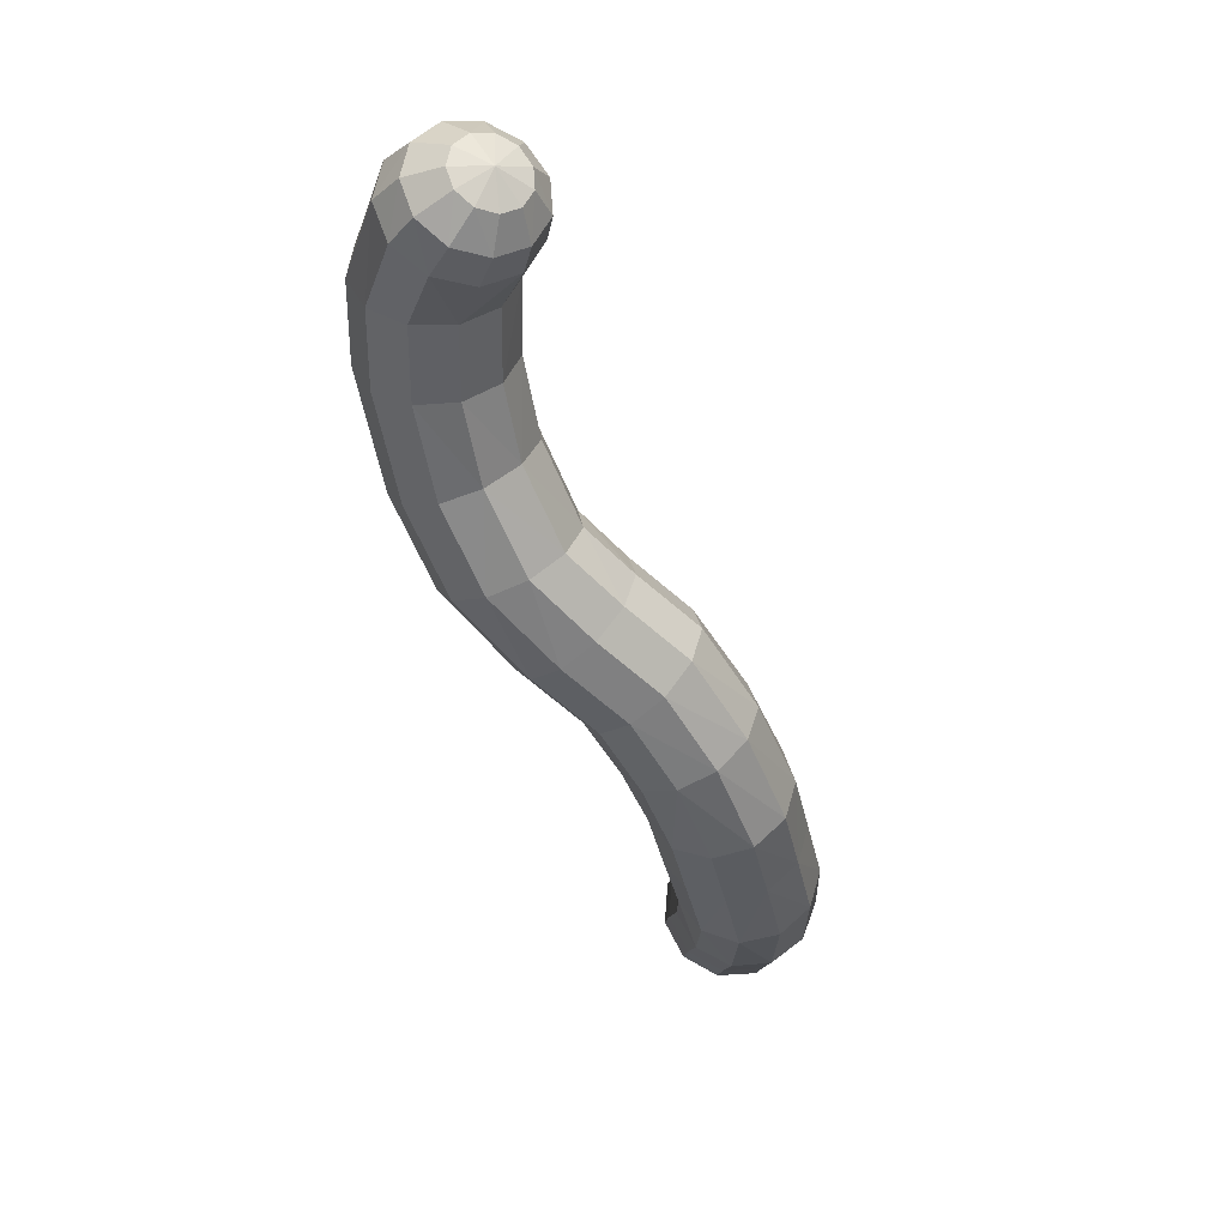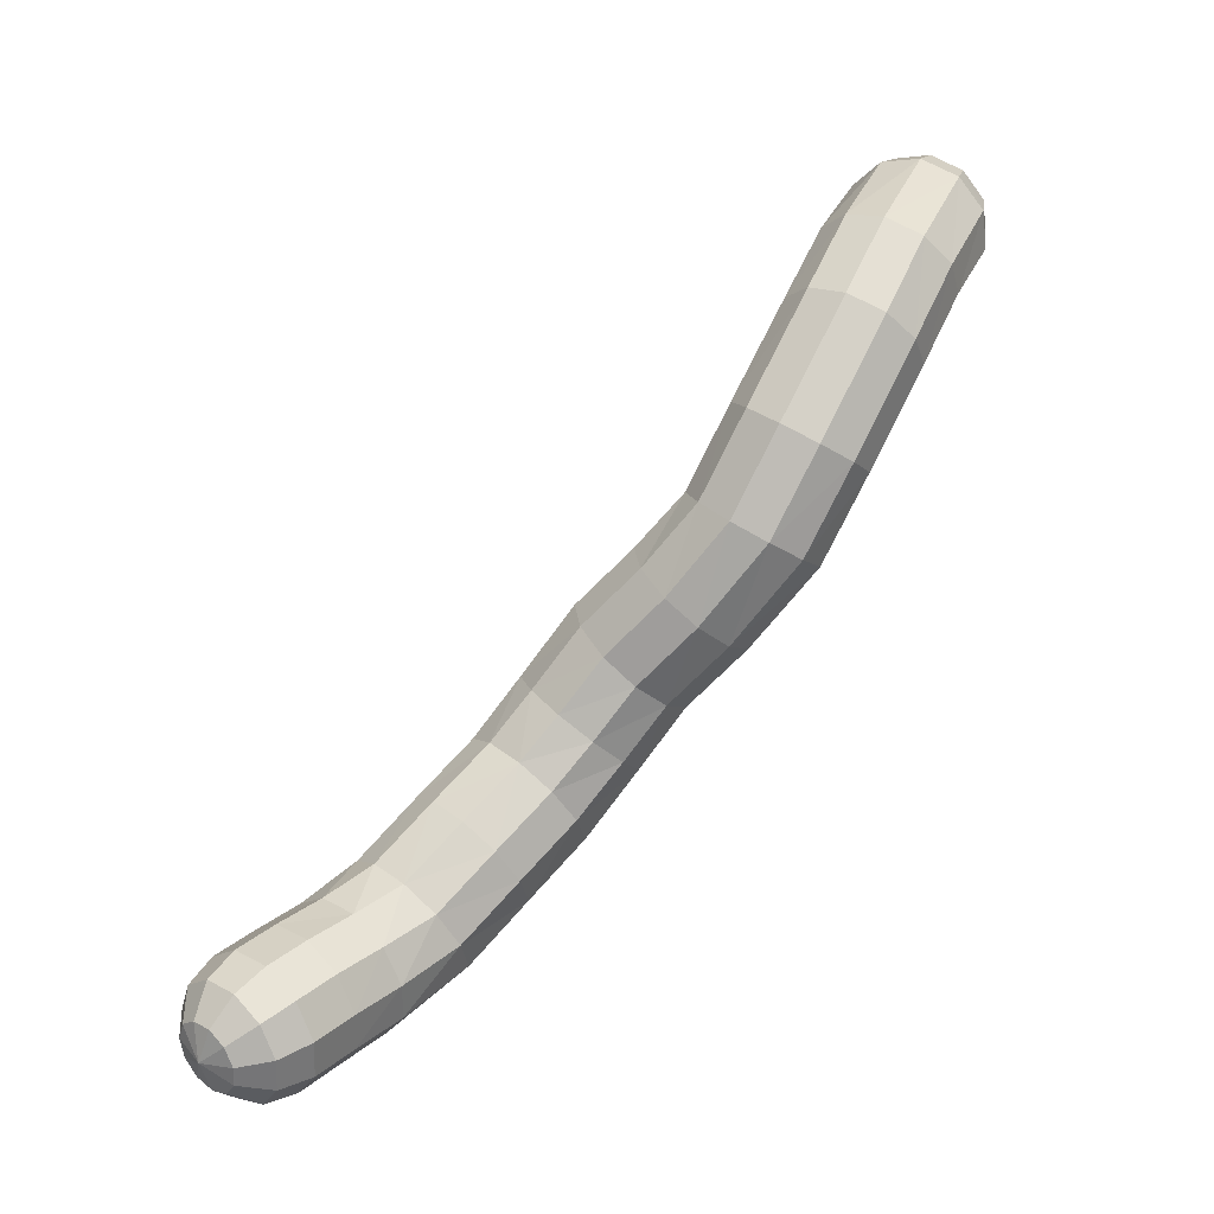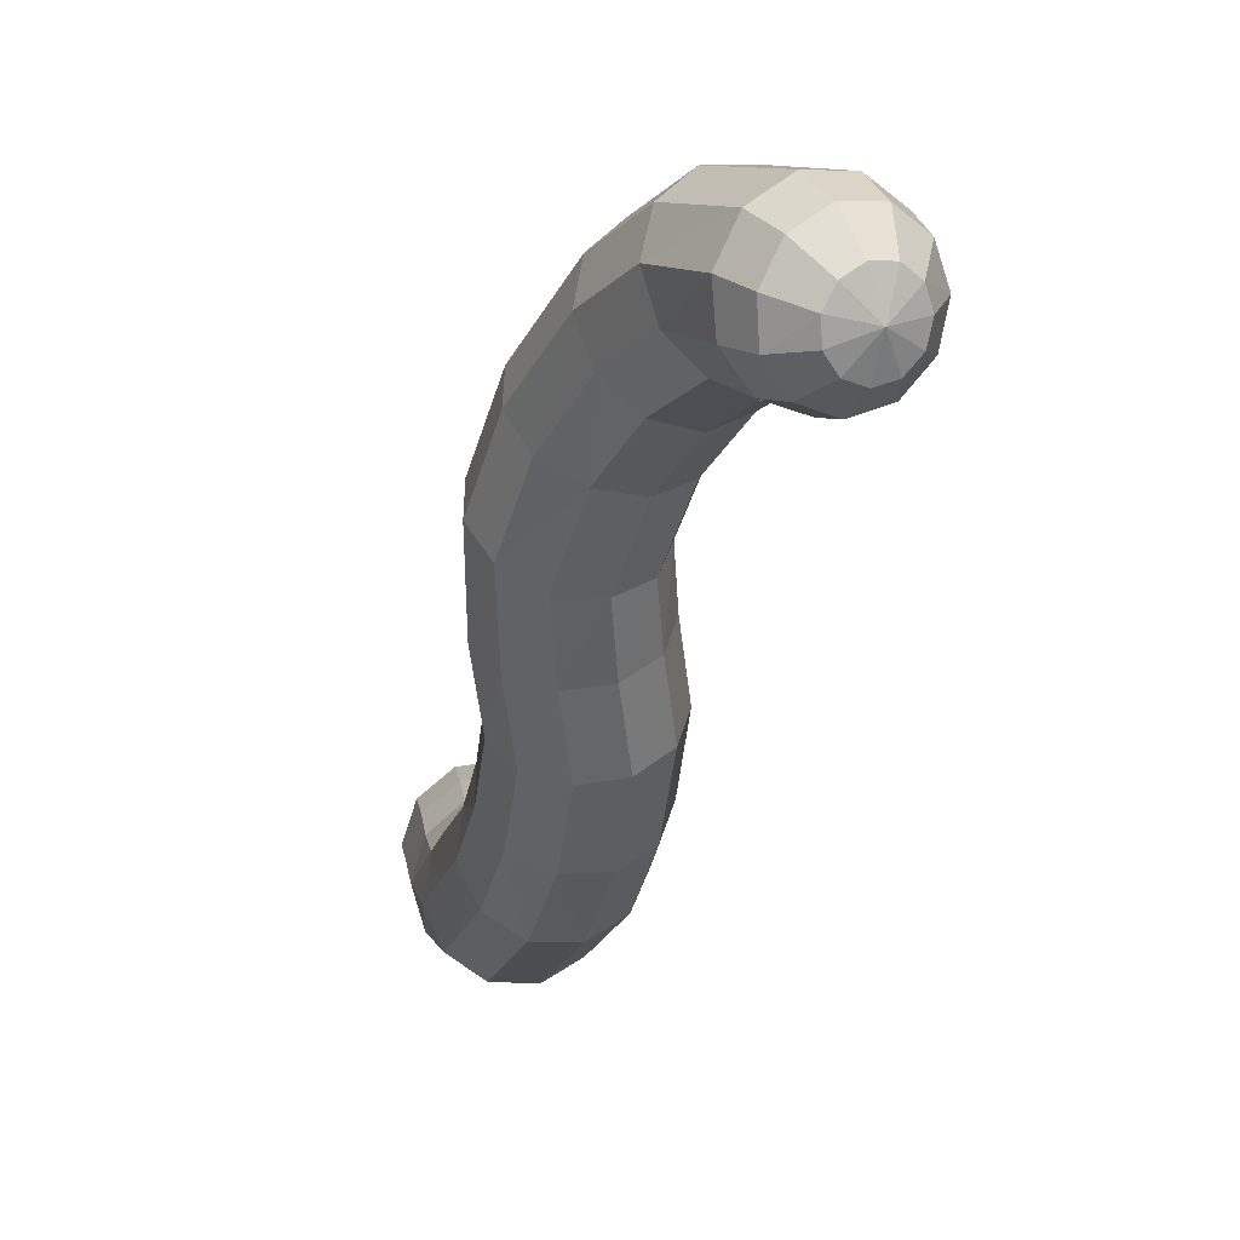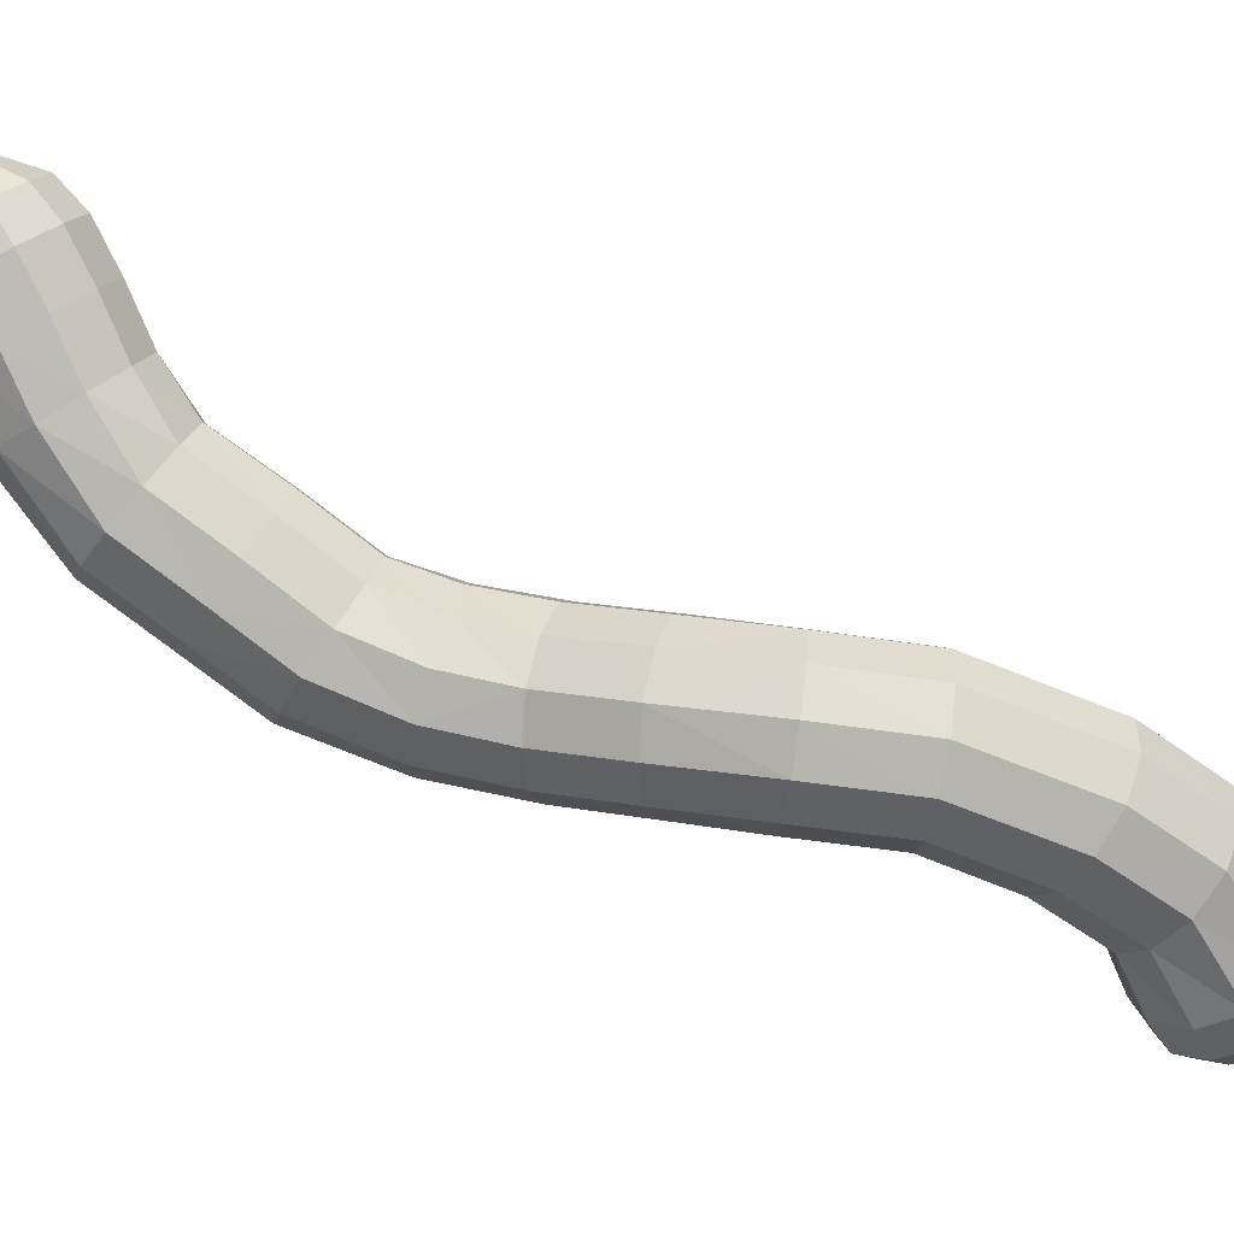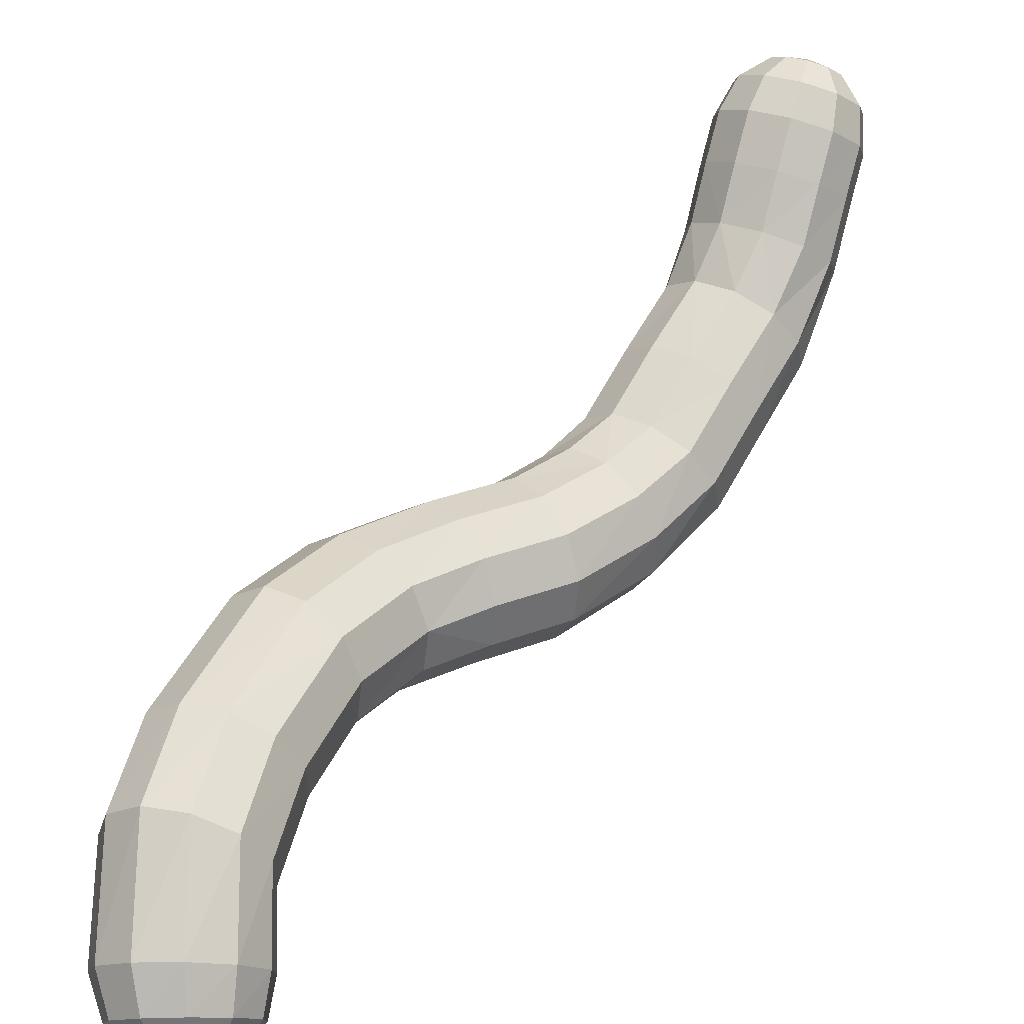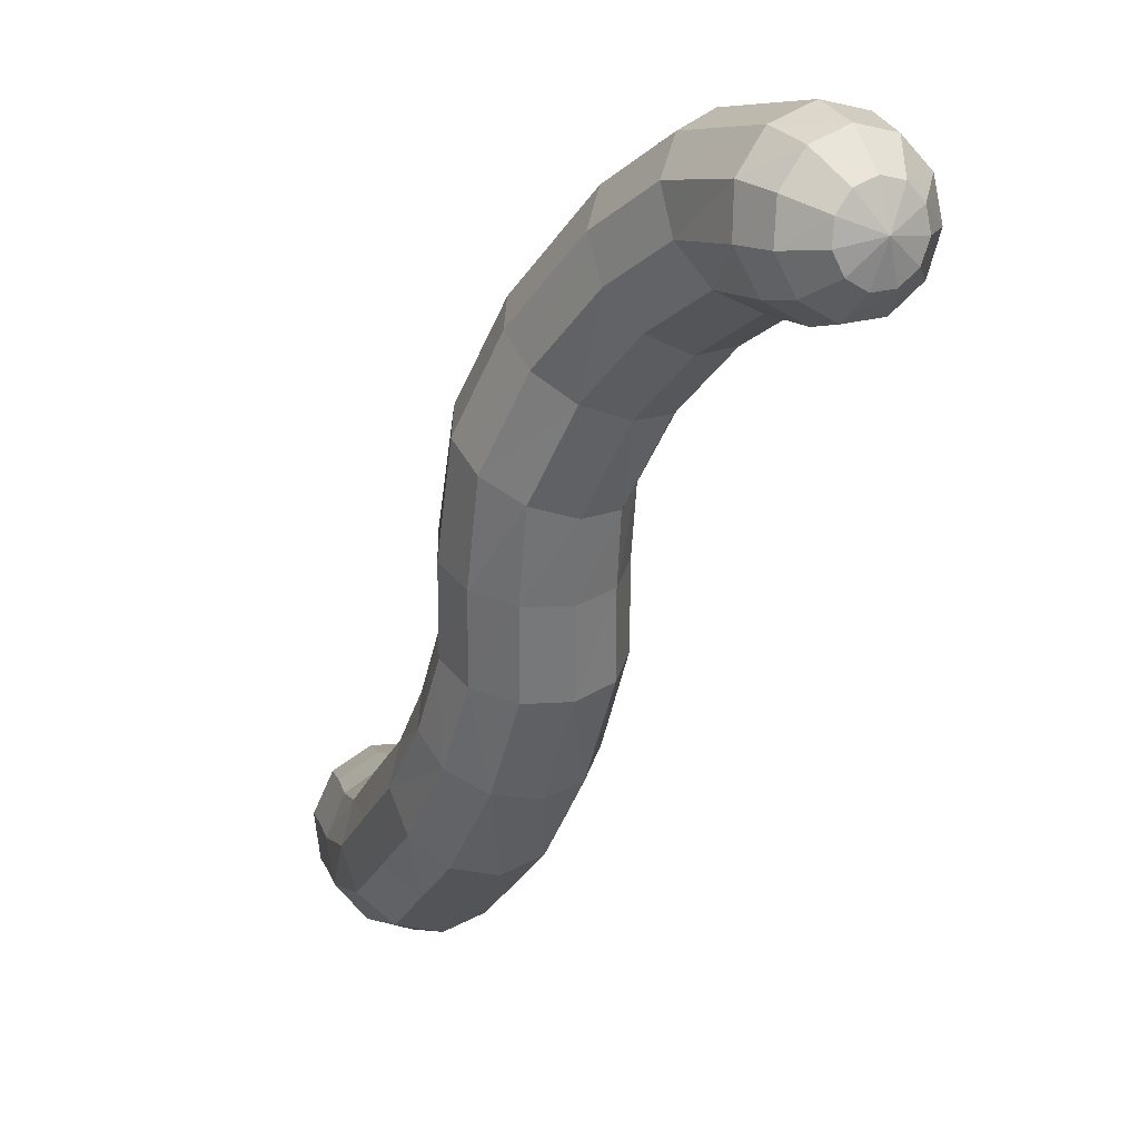
<metadata>
{"format":"obj","ext":"obj","renderer":"f3d","projection":"perspective","resolution":1024,"background":"white","views":[{"elev":10.3,"azim":162.6,"up":"+Y"},{"elev":-1.9,"azim":32.7,"up":"+Y"},{"elev":-53.5,"azim":136.2,"up":"+Z"},{"elev":7.0,"azim":61.9,"up":"+Z"},{"elev":20.1,"azim":-172.5,"up":"+Z"},{"elev":-60.4,"azim":129.5,"up":"+Z"}]}
</metadata>
<code>
o Sphere_Sphere.001
v -8.478 -8.456 5.782
v -7.079 -6.117 3.307
v -7.386 -12.45 7.157
v -7.653 -12.61 8.027
v -8.007 -12.3 8.823
v -5.33 -3.305 1.597
v -7.562 -8.267 6.132
v -6.593 -11.99 7.562
v -6.966 -12.2 8.378
v -7.611 -12.07 9.025
v -2.46 -0.3556 1.167
v -6.216 -6.166 3.82
v -6.24 -11.17 8.027
v -6.66 -11.5 8.78
v -7.434 -11.66 9.258
v -6.611 -8.576 6.225
v -0.1616 2.923 0.6838
v -6.438 -10.26 8.403
v -6.832 -10.71 9.106
v -7.534 -11.2 9.446
v -4.609 -3.63 2.2
v -5.927 -9.284 6.032
v -7.126 -9.542 8.572
v -7.428 -10.09 9.252
v -7.877 -10.85 9.53
v -8.354 -11.61 9.331
v -5.312 -6.595 3.915
v 0.9815 7.128 -1.549
v -8.084 -9.252 8.479
v -8.258 -9.837 9.172
v -8.356 -10.7 9.484
v -5.728 -10.17 5.614
v -1.883 -0.8682 1.802
v -9.008 -9.478 8.155
v -9.058 -10.03 8.891
v -8.819 -10.81 9.321
v -4.654 -7.268 3.562
v -6.077 -10.95 5.103
v -9.606 -10.15 7.701
v -9.575 -10.61 8.498
v -9.117 -11.15 9.095
v -3.788 -4.192 2.303
v -9.686 -11.05 7.263
v -9.645 -11.39 8.119
v -9.158 -11.6 8.876
v -6.862 -11.37 4.663
v -4.451 -7.972 2.874
v -9.224 -11.9 6.979
v -9.245 -12.13 7.873
v -8.927 -12.02 8.734
v 0.5886 2.689 1.299
v -3.126 -4.813 1.874
v -8.367 -12.42 6.94
v -8.503 -12.58 7.839
v -8.498 -12.28 8.714
v -5.254 -9.376 4.063
v -3.693 -6.625 1.684
v -1.846 -3.986 0.7366
v -7.136 -11.96 6.06
v -5.457 -8.646 4.713
v 1.552 -0.7185 0.4383
v -6.344 -11.49 6.469
v -3.907 -5.949 2.389
v -6.118 -7.968 5.043
v -5.991 -10.68 6.938
v 3.636 4.271 -1.054
v -2.152 -3.557 1.593
v -6.19 -9.772 7.318
v -7.029 -7.556 4.948
v -4.567 -5.283 2.752
v -6.877 -9.059 7.489
v 3.851 7.676 -4.284
v 1.159 -0.3641 1.292
v -7.834 -8.766 7.396
v -5.463 -4.84 2.656
v -7.9 -7.541 4.459
v -8.758 -8.988 7.069
v -8.454 -7.928 3.729
v -8.516 -8.593 2.992
v -9.355 -9.654 6.612
v -2.747 -2.879 2.034
v 3.493 8.103 -5.105
v -9.435 -10.55 6.169
v 3.294 4.81 -0.2805
v -3.442 -2.165 1.92
v -8.974 -11.4 5.882
v -6.311 -4.76 2.132
v -6.842 -5.069 1.347
v -8.117 -11.92 5.841
v -4.768 -8.483 2.068
v -9.069 -9.082 5.287
v -1.178 -1.566 1.917
v -9.147 -9.948 4.803
v -5.503 -8.639 1.4
v -2.834 -5.296 1.048
v -8.687 -10.78 4.485
v 1.855 7.293 -1.101
v -0.5707 -2.228 1.476
v -7.835 -11.31 4.432
v -6.887 -5.668 0.5491
v -5.575 -9.924 3.299
v 0.4043 0.1242 1.733
v 2.74 8.324 -5.704
v 3.482 8.424 -3.735
v -6.318 -10.12 2.663
v -0.4712 0.5914 1.622
v -8.066 -9.327 2.481
v -4.016 -1.643 1.287
v -4.287 -1.478 0.3354
v -7.246 -9.895 2.359
v -3.005 -5.487 0.08792
v -7.628 -6.465 2.539
v 1.496 2.275 1.402
v -7.687 -7.097 1.76
v -3.584 -5.325 -0.7012
v -0.2528 -2.643 0.6184
v -7.238 -7.815 1.218
v 2.272 1.813 0.9607
v -6.424 -8.39 1.083
v -4.169 -1.723 -0.632
v -3.993 -7.098 0.8589
v 2.509 5.255 0.1618
v 3.17 8.766 -4.647
v 2.553 8.713 -5.445
v -4.712 -7.218 0.1768
v 1.529 5.464 0.1322
v -6.431 -6.367 -0.007364
v -1.19 0.8891 0.994
v -1.524 0.9227 0.04813
v -5.621 -6.945 -0.1462
v -0.3253 -2.68 -0.3832
v -5.721 -3.321 0.686
v 2.844 7.126 -1.094
v -5.658 -3.672 -0.2445
v -0.7654 -2.328 -1.211
v 2.671 1.45 0.1148
v -5.161 -4.247 -0.8988
v 3.634 6.682 -1.528
v -4.388 -4.863 -1.069
v -1.366 0.6818 -0.9151
v -1.926 -4.027 -0.2633
v 2.67 8.877 -3.354
v 2.465 9.16 -4.323
v 2.145 8.94 -5.26
v -2.366 -3.669 -1.089
v 1.672 8.892 -3.264
v -3.7 -2.3 -1.308
v 0.6656 5.372 -0.3599
v 0.1935 5.007 -1.158
v -3.028 -3.025 -1.479
v 2.566 1.301 -0.867
v -2.727 -0.1912 0.2141
v -2.599 -0.427 -0.7548
v 1.99 1.413 -1.673
v 3.974 6.101 -2.267
v -2.117 -0.9883 -1.432
v -1.433 -1.697 -1.602
v 0.262 4.485 -2.01
v 1.46 -0.8265 -0.5565
v 1.6 9.158 -4.235
v 1.645 8.934 -5.206
v 0.8498 8.762 -4.413
v 0.9118 -0.6538 -1.377
v 1.213 8.696 -5.301
v -0.7683 0.2426 -1.59
v 0.8053 8.463 -3.493
v 0.3451 7.727 -3.968
v 0.08105 -0.2553 -1.762
v 3.756 5.567 -3.076
v -0.5165 2.904 -0.2478
v -0.3635 2.637 -1.2
v 3.05 5.25 -3.697
v 0.2489 2.207 -1.871
v 1.126 1.751 -2.047
v 0.4374 6.918 -4.538
v 3.426 3.809 -1.914
v 0.5359 7.375 -5.271
v 0.4532 8.098 -4.799
v 0.9844 8.303 -5.515
v 2.73 3.57 -2.587
v 1.033 7.878 -5.779
v 0.8496 3.972 -2.643
v 1.071 6.825 -5.679
v 1.343 7.557 -6.011
v 1.77 3.631 -2.858
v 0.5003 6.685 -2.294
v 0.5644 6.104 -3.101
v 1.153 5.569 -3.712
v 2.08 5.251 -3.935
v 3.329 7.38 -5.552
v 3.659 6.871 -4.829
v 2.647 7.898 -5.953
v 2.302 7.569 -6.114
v 2.732 6.828 -5.846
v 2.968 6.264 -5.196
v 1.833 8.329 -5.878
v 1.053 6.292 -5.023
v 1.816 7.442 -6.135
v 1.89 6.62 -5.893
v 1.996 6.048 -5.268
f 55 4 5
f 26 55 5
f 54 3 4
f 26 5 10
f 3 9 4
f 4 10 5
f 26 10 15
f 9 13 14
f 9 15 10
f 26 15 20
f 13 19 14
f 15 19 20
f 26 20 25
f 18 24 19
f 20 24 25
f 26 25 31
f 24 29 30
f 24 31 25
f 30 34 35
f 30 36 31
f 26 31 36
f 36 40 41
f 8 65 13
f 29 71 74
f 26 36 41
f 34 40 35
f 40 45 41
f 43 80 83
f 39 77 80
f 26 41 45
f 40 43 44
f 48 83 86
f 44 50 45
f 53 59 3
f 3 62 8
f 26 45 50
f 44 48 49
f 13 68 18
f 49 55 50
f 18 71 23
f 34 74 77
f 26 50 55
f 49 53 54
f 48 89 53
f 200 194 195
f 198 196 193
f 199 193 194
f 195 190 191
f 193 196 192
f 194 192 190
f 192 196 103
f 190 103 82
f 191 82 72
f 82 124 123
f 72 123 104
f 103 196 124
f 123 144 143
f 104 143 142
f 124 196 144
f 144 160 143
f 143 146 142
f 144 196 161
f 161 162 160
f 160 166 146
f 161 196 164
f 164 178 162
f 59 38 62
f 65 22 68
f 74 16 7
f 62 32 65
f 86 93 96
f 80 1 91
f 68 16 71
f 89 46 59
f 77 7 1
f 83 91 93
f 86 99 89
f 91 76 78
f 16 69 7
f 22 64 16
f 32 60 22
f 99 105 46
f 7 76 1
f 96 110 99
f 38 56 32
f 93 78 79
f 46 101 38
f 93 107 96
f 107 119 110
f 69 2 76
f 76 112 78
f 78 114 79
f 60 47 37
f 79 117 107
f 64 12 69
f 64 37 27
f 56 90 47
f 105 119 94
f 101 94 90
f 117 100 127
f 47 63 37
f 90 57 47
f 94 121 90
f 119 125 94
f 37 70 27
f 114 88 100
f 12 70 75
f 2 75 87
f 117 130 119
f 112 87 88
f 127 139 130
f 70 52 42
f 87 132 88
f 63 95 52
f 88 134 100
f 70 21 75
f 100 137 127
f 121 115 111
f 75 6 87
f 130 115 125
f 57 111 95
f 52 58 67
f 42 67 81
f 134 147 137
f 132 120 134
f 115 141 111
f 139 145 115
f 6 85 108
f 21 81 85
f 137 150 139
f 6 109 132
f 111 58 95
f 58 131 116
f 150 156 157
f 108 152 109
f 141 135 131
f 67 92 81
f 120 152 153
f 147 153 156
f 58 98 67
f 85 11 108
f 81 33 85
f 145 157 135
f 153 129 140
f 156 140 165
f 11 129 152
f 98 102 92
f 33 128 11
f 131 163 159
f 135 168 163
f 92 106 33
f 116 73 98
f 157 165 168
f 116 159 61
f 102 118 113
f 159 154 151
f 163 174 154
f 165 174 168
f 128 170 129
f 129 171 140
f 140 173 165
f 106 17 128
f 106 113 51
f 61 151 136
f 73 136 118
f 173 158 182
f 113 84 122
f 51 122 126
f 154 176 151
f 174 180 154
f 136 84 118
f 173 185 174
f 170 148 149
f 151 66 136
f 171 149 158
f 17 126 148
f 122 138 133
f 185 172 180
f 182 189 185
f 149 28 186
f 176 155 66
f 158 186 187
f 66 138 84
f 180 169 176
f 182 187 188
f 148 97 28
f 126 133 97
f 188 175 197
f 133 104 142
f 187 167 175
f 172 191 169
f 189 195 172
f 28 146 166
f 155 104 138
f 189 197 200
f 97 142 146
f 186 166 167
f 169 72 155
f 162 167 166
f 164 196 179
f 178 175 167
f 179 196 181
f 179 177 178
f 177 197 175
f 181 196 184
f 181 183 177
f 197 199 200
f 184 196 198
f 183 198 199
f 55 54 4
f 54 53 3
f 3 8 9
f 4 9 10
f 9 8 13
f 9 14 15
f 13 18 19
f 15 14 19
f 18 23 24
f 20 19 24
f 24 23 29
f 24 30 31
f 30 29 34
f 30 35 36
f 36 35 40
f 8 62 65
f 29 23 71
f 34 39 40
f 40 44 45
f 43 39 80
f 39 34 77
f 40 39 43
f 48 43 83
f 44 49 50
f 53 89 59
f 3 59 62
f 44 43 48
f 13 65 68
f 49 54 55
f 18 68 71
f 34 29 74
f 49 48 53
f 48 86 89
f 200 199 194
f 199 198 193
f 195 194 190
f 194 193 192
f 190 192 103
f 191 190 82
f 82 103 124
f 72 82 123
f 123 124 144
f 104 123 143
f 144 161 160
f 143 160 146
f 161 164 162
f 160 162 166
f 164 179 178
f 59 46 38
f 65 32 22
f 74 71 16
f 62 38 32
f 86 83 93
f 80 77 1
f 68 22 16
f 89 99 46
f 77 74 7
f 83 80 91
f 86 96 99
f 91 1 76
f 16 64 69
f 22 60 64
f 32 56 60
f 99 110 105
f 7 69 76
f 96 107 110
f 38 101 56
f 93 91 78
f 46 105 101
f 93 79 107
f 107 117 119
f 69 12 2
f 76 2 112
f 78 112 114
f 60 56 47
f 79 114 117
f 64 27 12
f 64 60 37
f 56 101 90
f 105 110 119
f 101 105 94
f 117 114 100
f 47 57 63
f 90 121 57
f 94 125 121
f 119 130 125
f 37 63 70
f 114 112 88
f 12 27 70
f 2 12 75
f 117 127 130
f 112 2 87
f 127 137 139
f 70 63 52
f 87 6 132
f 63 57 95
f 88 132 134
f 70 42 21
f 100 134 137
f 121 125 115
f 75 21 6
f 130 139 115
f 57 121 111
f 52 95 58
f 42 52 67
f 134 120 147
f 132 109 120
f 115 145 141
f 139 150 145
f 6 21 85
f 21 42 81
f 137 147 150
f 6 108 109
f 111 141 58
f 58 141 131
f 150 147 156
f 108 11 152
f 141 145 135
f 67 98 92
f 120 109 152
f 147 120 153
f 58 116 98
f 85 33 11
f 81 92 33
f 145 150 157
f 153 152 129
f 156 153 140
f 11 128 129
f 98 73 102
f 33 106 128
f 131 135 163
f 135 157 168
f 92 102 106
f 116 61 73
f 157 156 165
f 116 131 159
f 102 73 118
f 159 163 154
f 163 168 174
f 165 173 174
f 128 17 170
f 129 170 171
f 140 171 173
f 106 51 17
f 106 102 113
f 61 159 151
f 73 61 136
f 173 171 158
f 113 118 84
f 51 113 122
f 154 180 176
f 174 185 180
f 136 66 84
f 173 182 185
f 170 17 148
f 151 176 66
f 171 170 149
f 17 51 126
f 122 84 138
f 185 189 172
f 182 188 189
f 149 148 28
f 176 169 155
f 158 149 186
f 66 155 138
f 180 172 169
f 182 158 187
f 148 126 97
f 126 122 133
f 188 187 175
f 133 138 104
f 187 186 167
f 172 195 191
f 189 200 195
f 28 97 146
f 155 72 104
f 189 188 197
f 97 133 142
f 186 28 166
f 169 191 72
f 162 178 167
f 178 177 175
f 179 181 177
f 177 183 197
f 181 184 183
f 197 183 199
f 183 184 198

</code>
